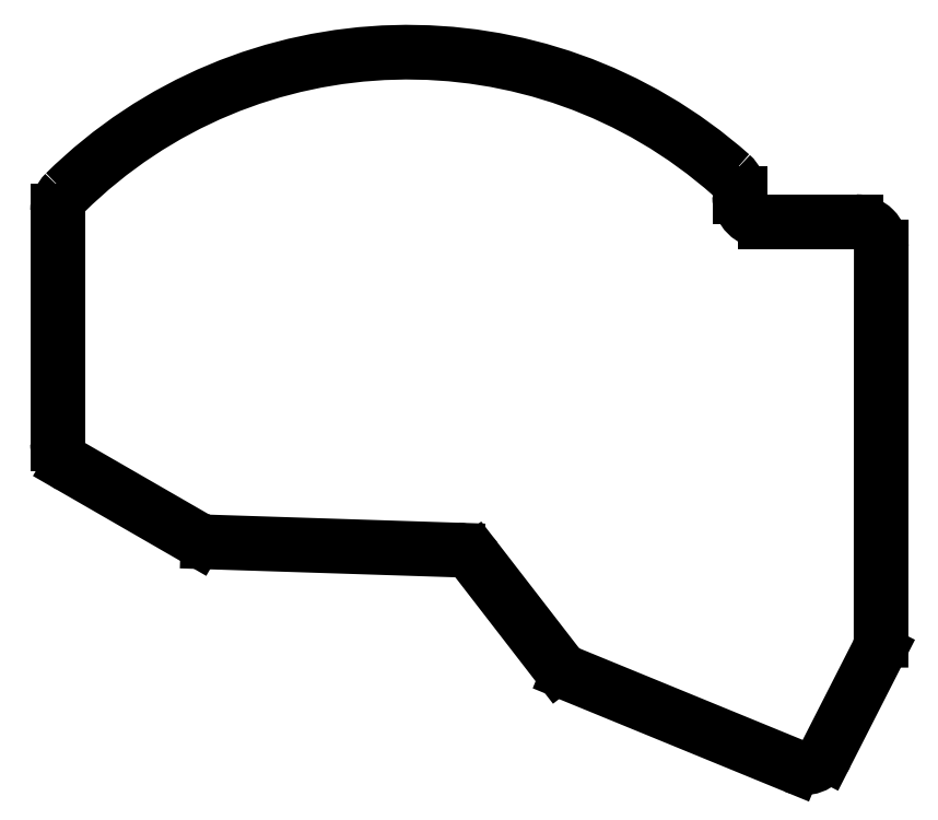
<metadata>
{"format":"dxf","ext":"dxf","renderer":"ezdxf+matplotlib","layout":"modelspace","background":"white","min_lineweight":24,"dpi":150}
</metadata>
<code>
0
SECTION
2
ENTITIES
0
LINE
8
0
10
108.7
20
-104.1
11
91.3
21
-94.01
0
LINE
8
0
10
89.55
20
-90.98
11
89.55
21
-58.69
0
LINE
8
0
10
187.4
20
-60.2
11
200
21
-60.2
0
LINE
8
0
10
203.5
20
-63.7
11
203.5
21
-118.1
0
LINE
8
0
10
203.1
20
-119.7
11
195.9
21
-133.9
0
LINE
8
0
10
191.5
20
-135.5
11
160.2
21
-122.7
0
LINE
8
0
10
158.8
20
-121.6
11
147.5
21
-107
0
LINE
8
0
10
144.9
20
-105.6
11
110.4
21
-104.5
0
ARC
8
0
10
93.05
20
-90.98
40
3.5
50
180
51
240
0
ARC
8
0
10
200
20
-63.7
40
3.5
50
360
51
90
0
ARC
8
0
10
200
20
-118.1
40
3.5
50
333
51
360
0
ARC
8
0
10
192.8
20
-132.3
40
3.5
50
247.7
51
333
0
ARC
8
0
10
161.6
20
-119.5
40
3.5
50
217.7
51
247.7
0
ARC
8
0
10
144.7
20
-109.1
40
3.5
50
37.69
51
88.14
0
ARC
8
0
10
110.5
20
-101
40
3.5
50
240
51
268.1
0
LINE
8
0
10
183.9
20
-56.7
11
183.9
21
-56.35
0
ARC
8
0
10
138
20
-104.2
40
67.5
50
48.45
51
134.6
0
ARC
8
0
10
93.05
20
-58.69
40
3.5
50
134.6
51
180
0
ARC
8
0
10
180.4
20
-56.35
40
3.5
50
0
51
48.45
0
ARC
8
0
10
187.4
20
-56.7
40
3.5
50
180
51
270
0
ENDSEC
0
EOF

</code>
